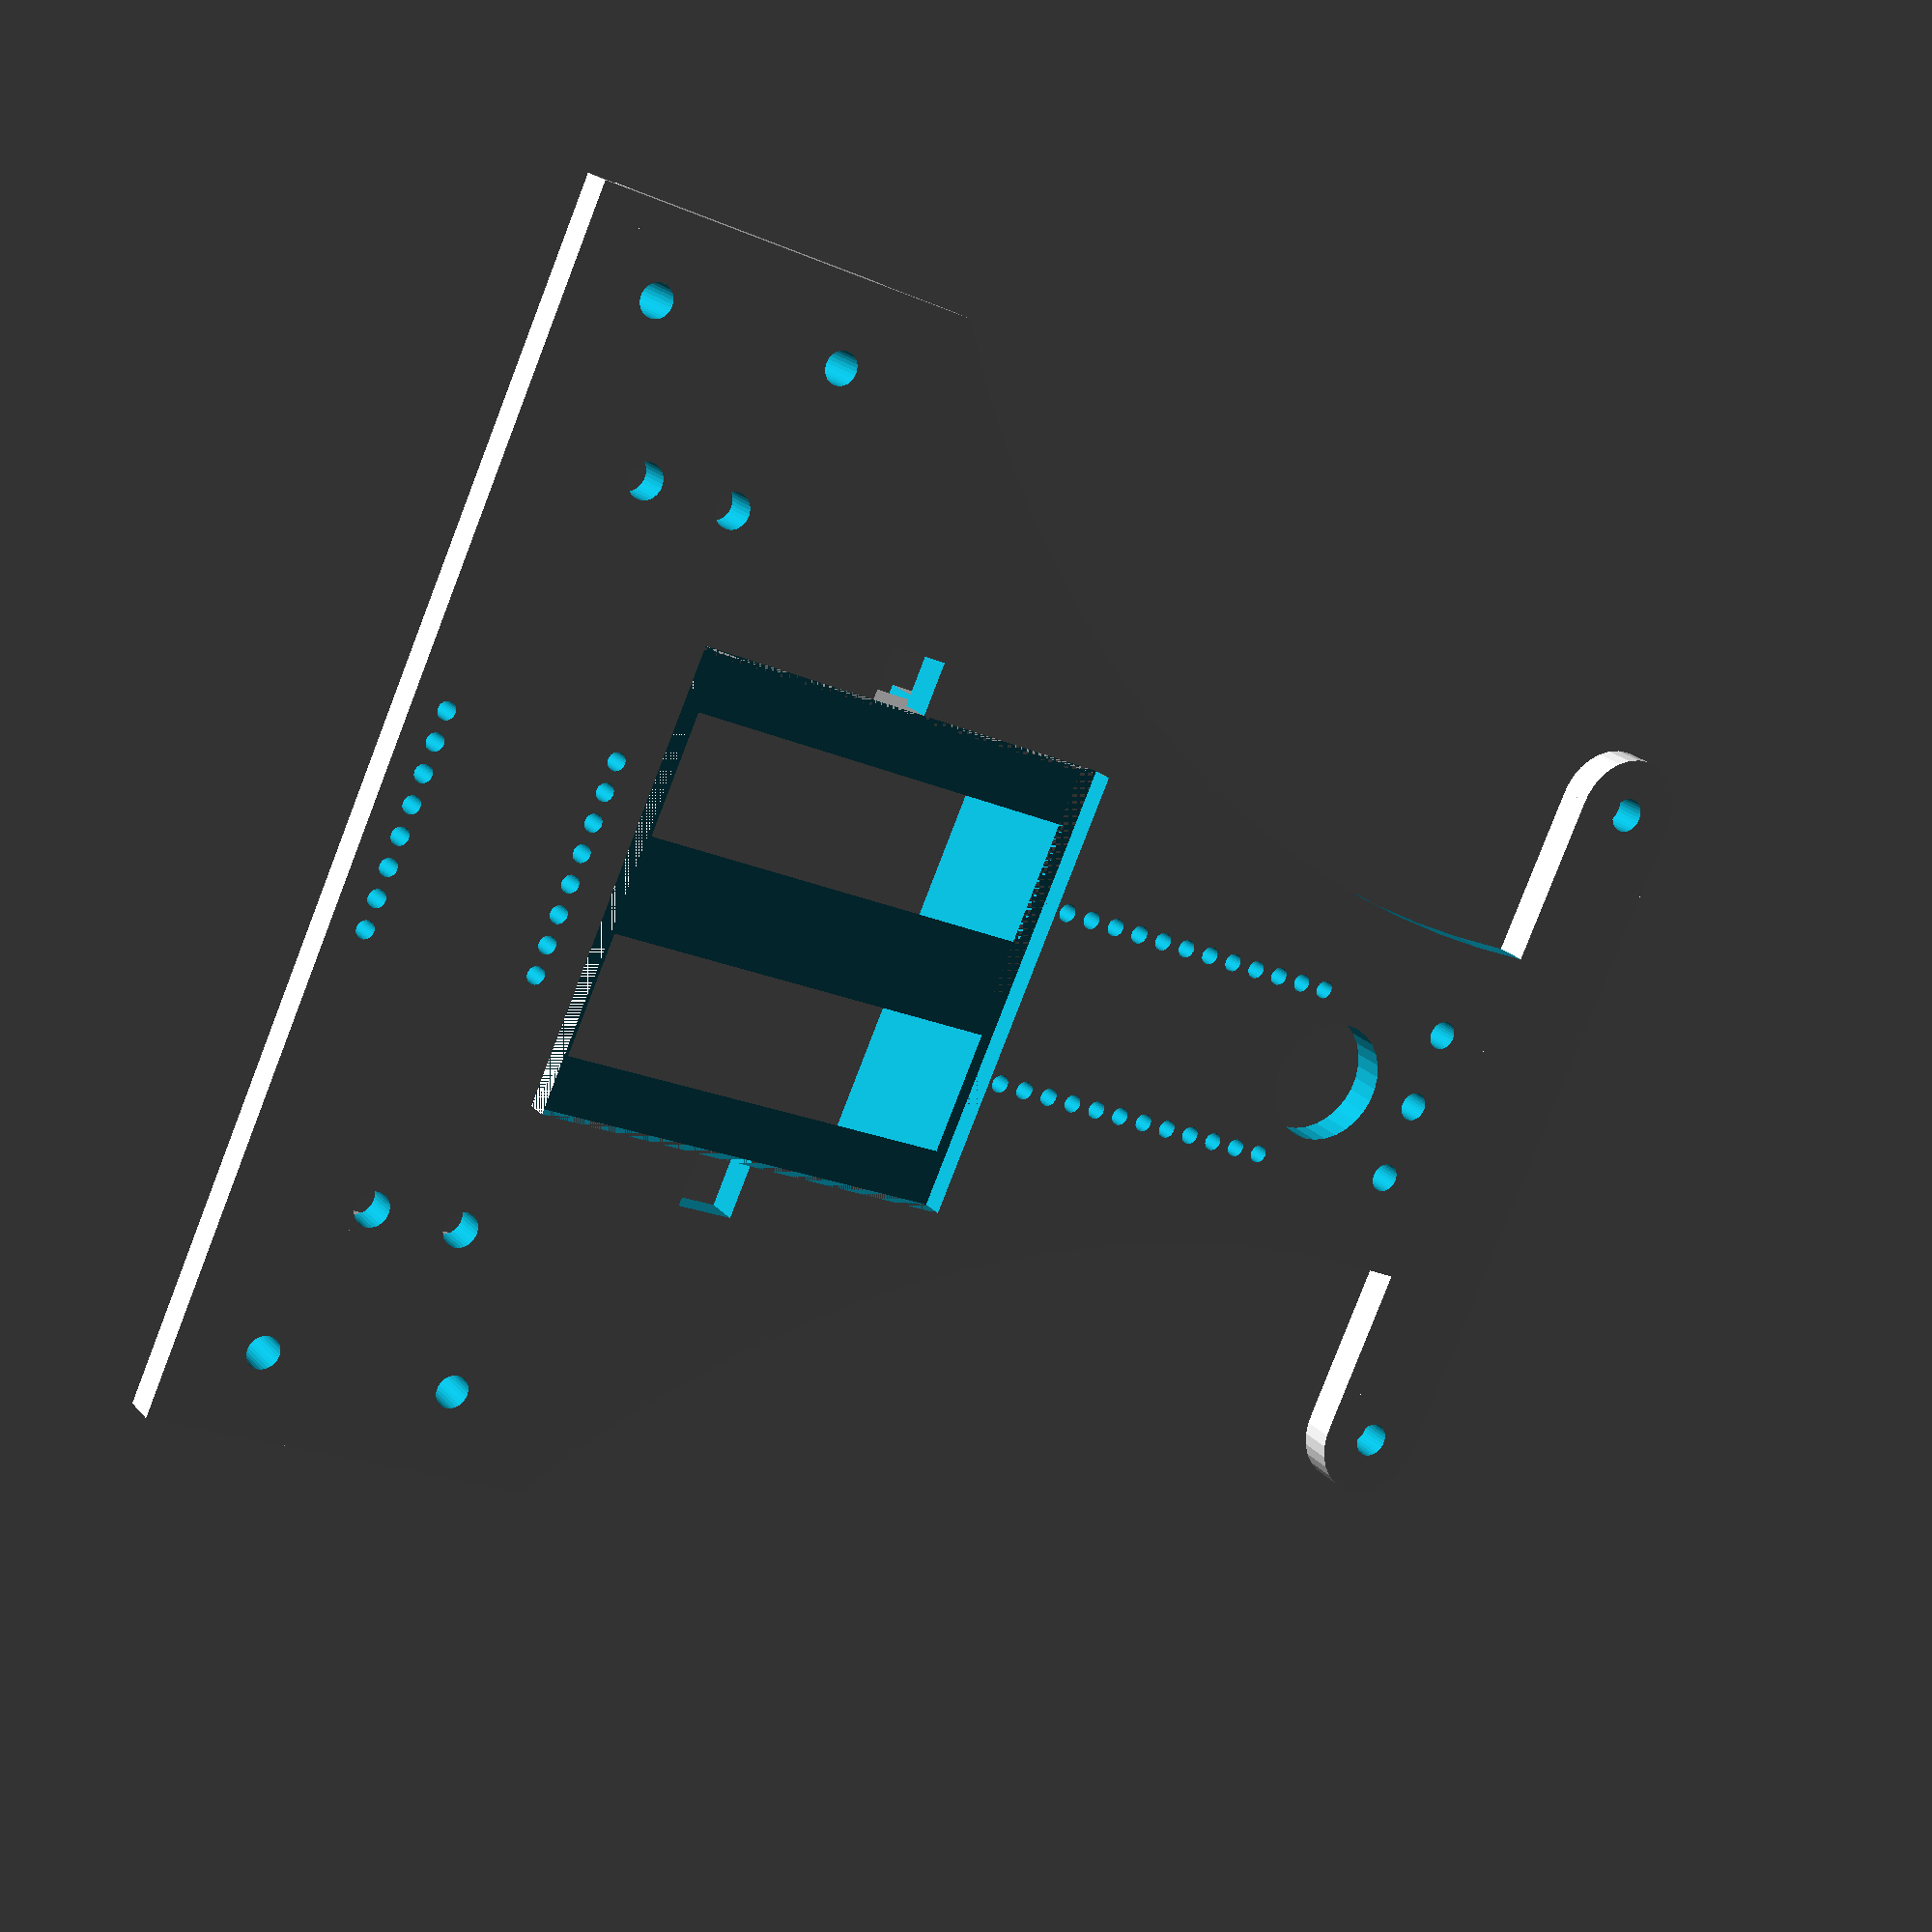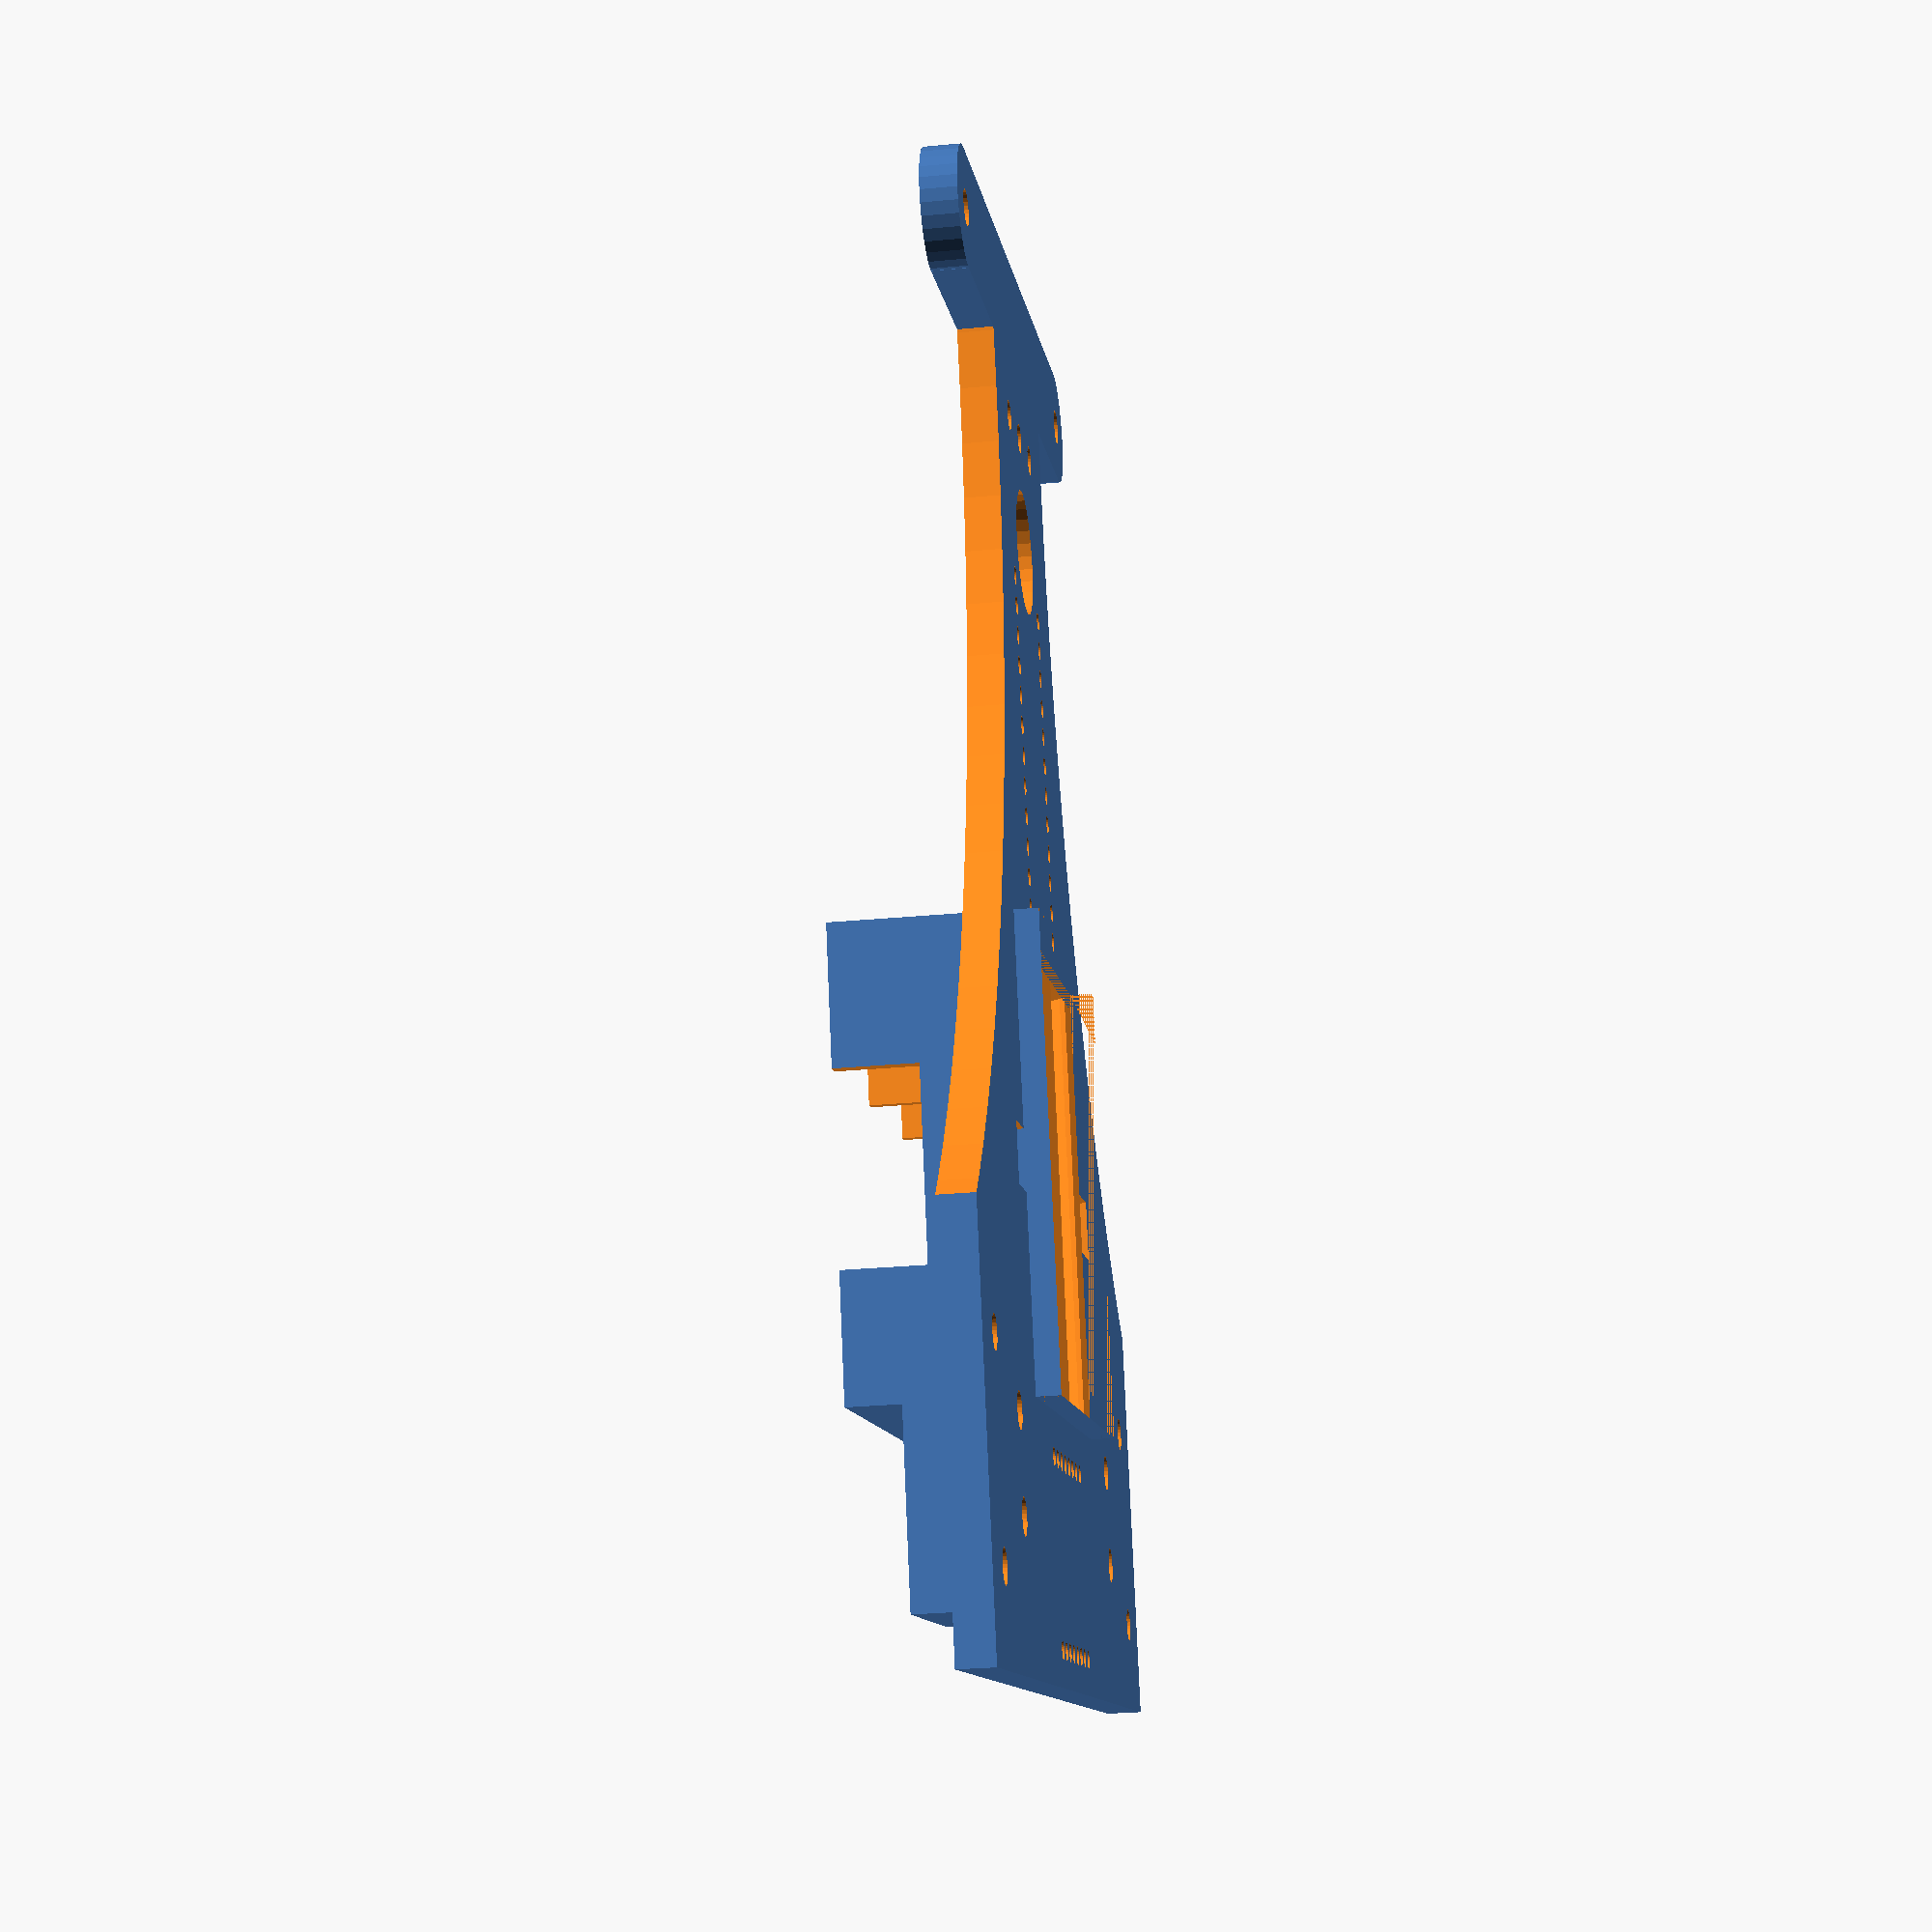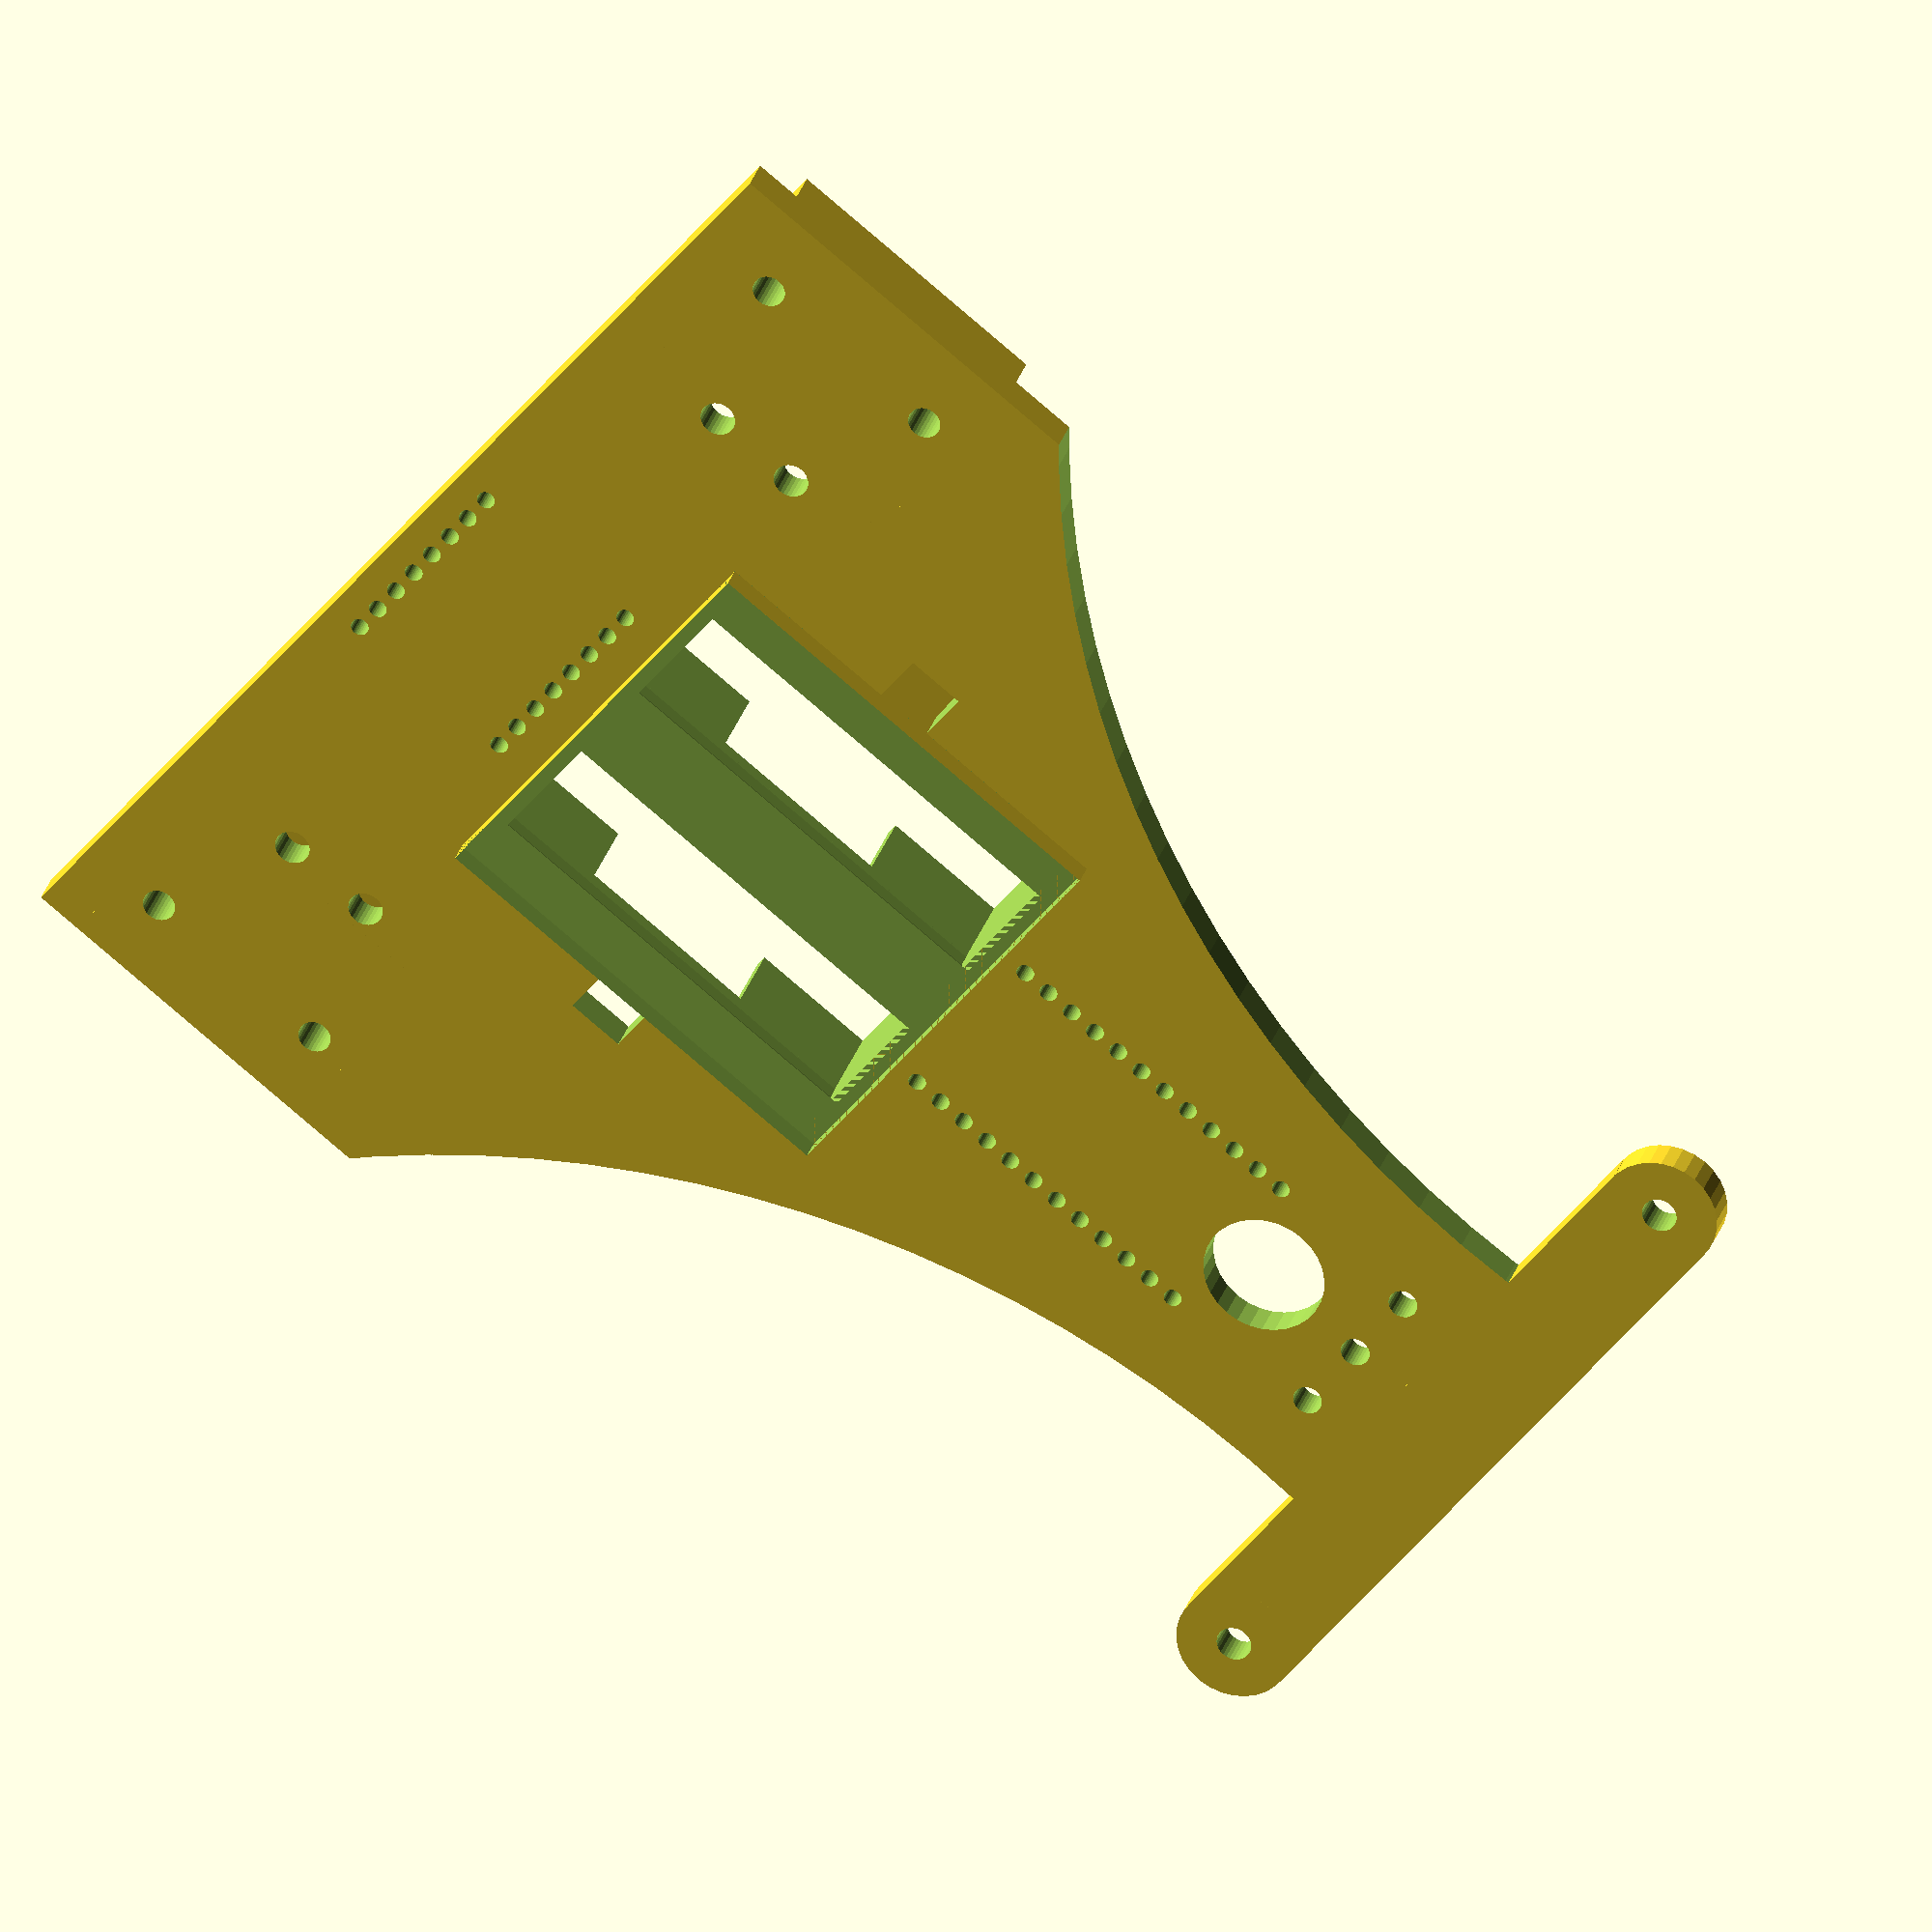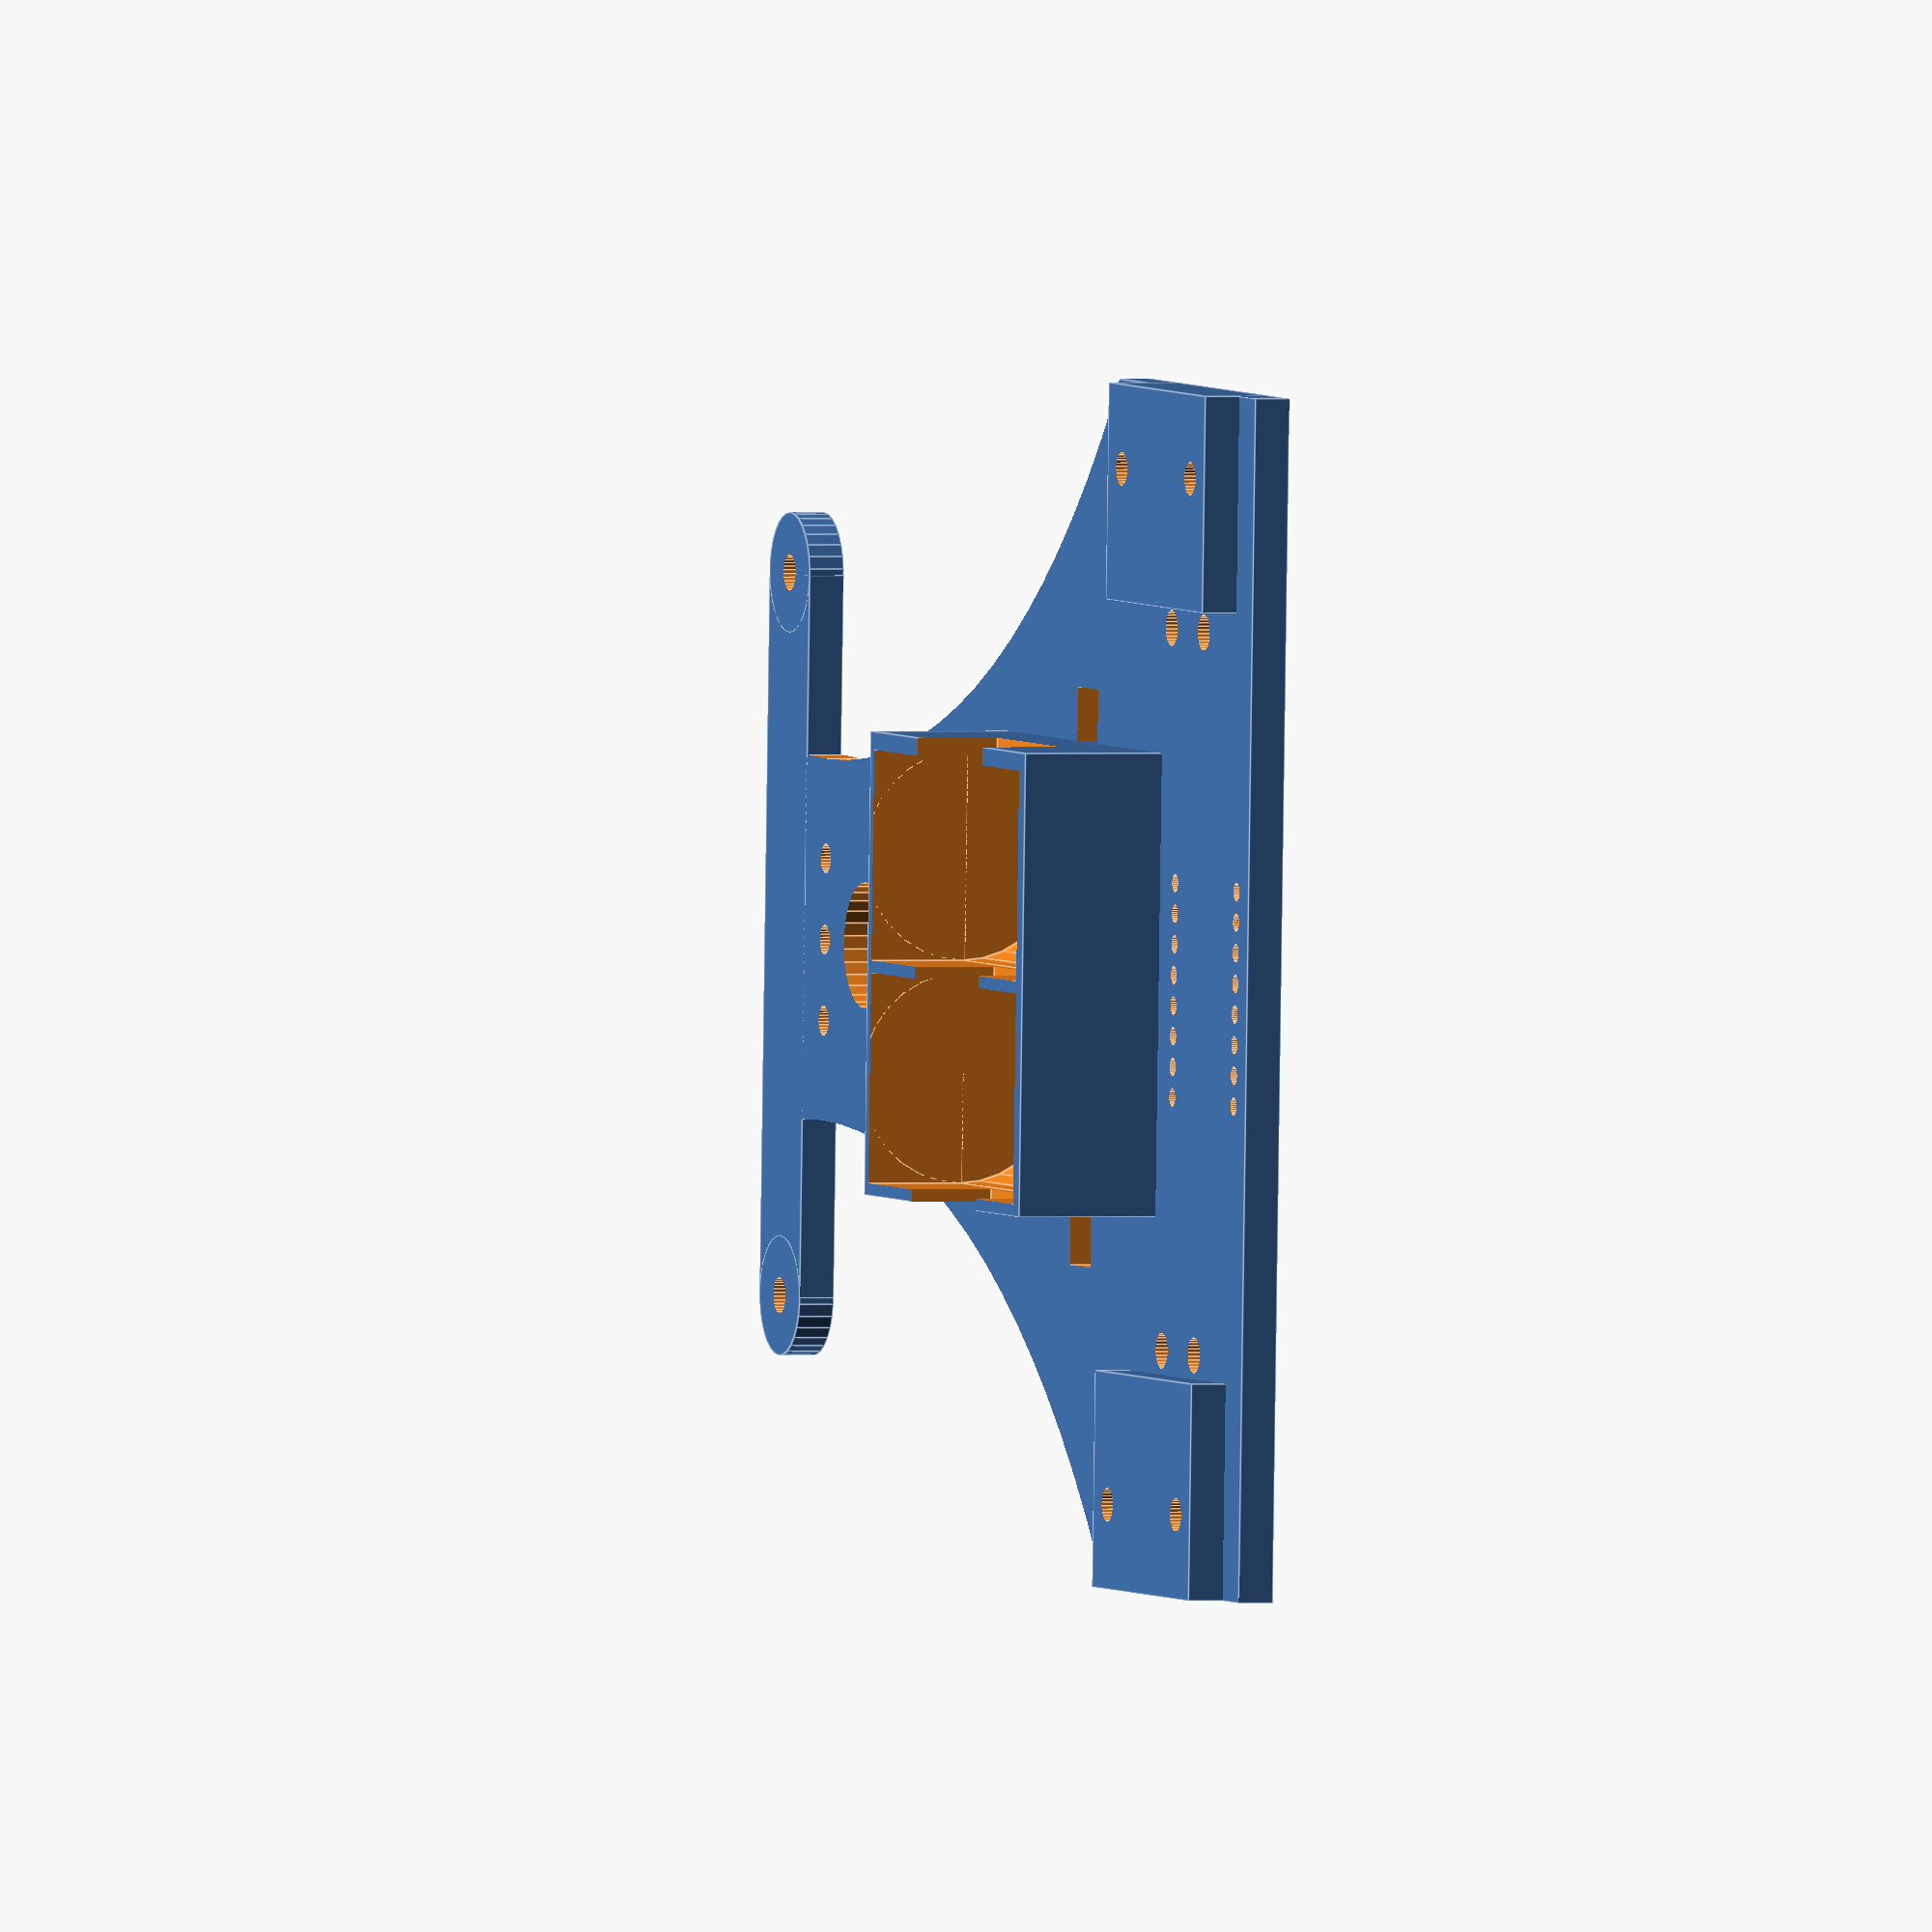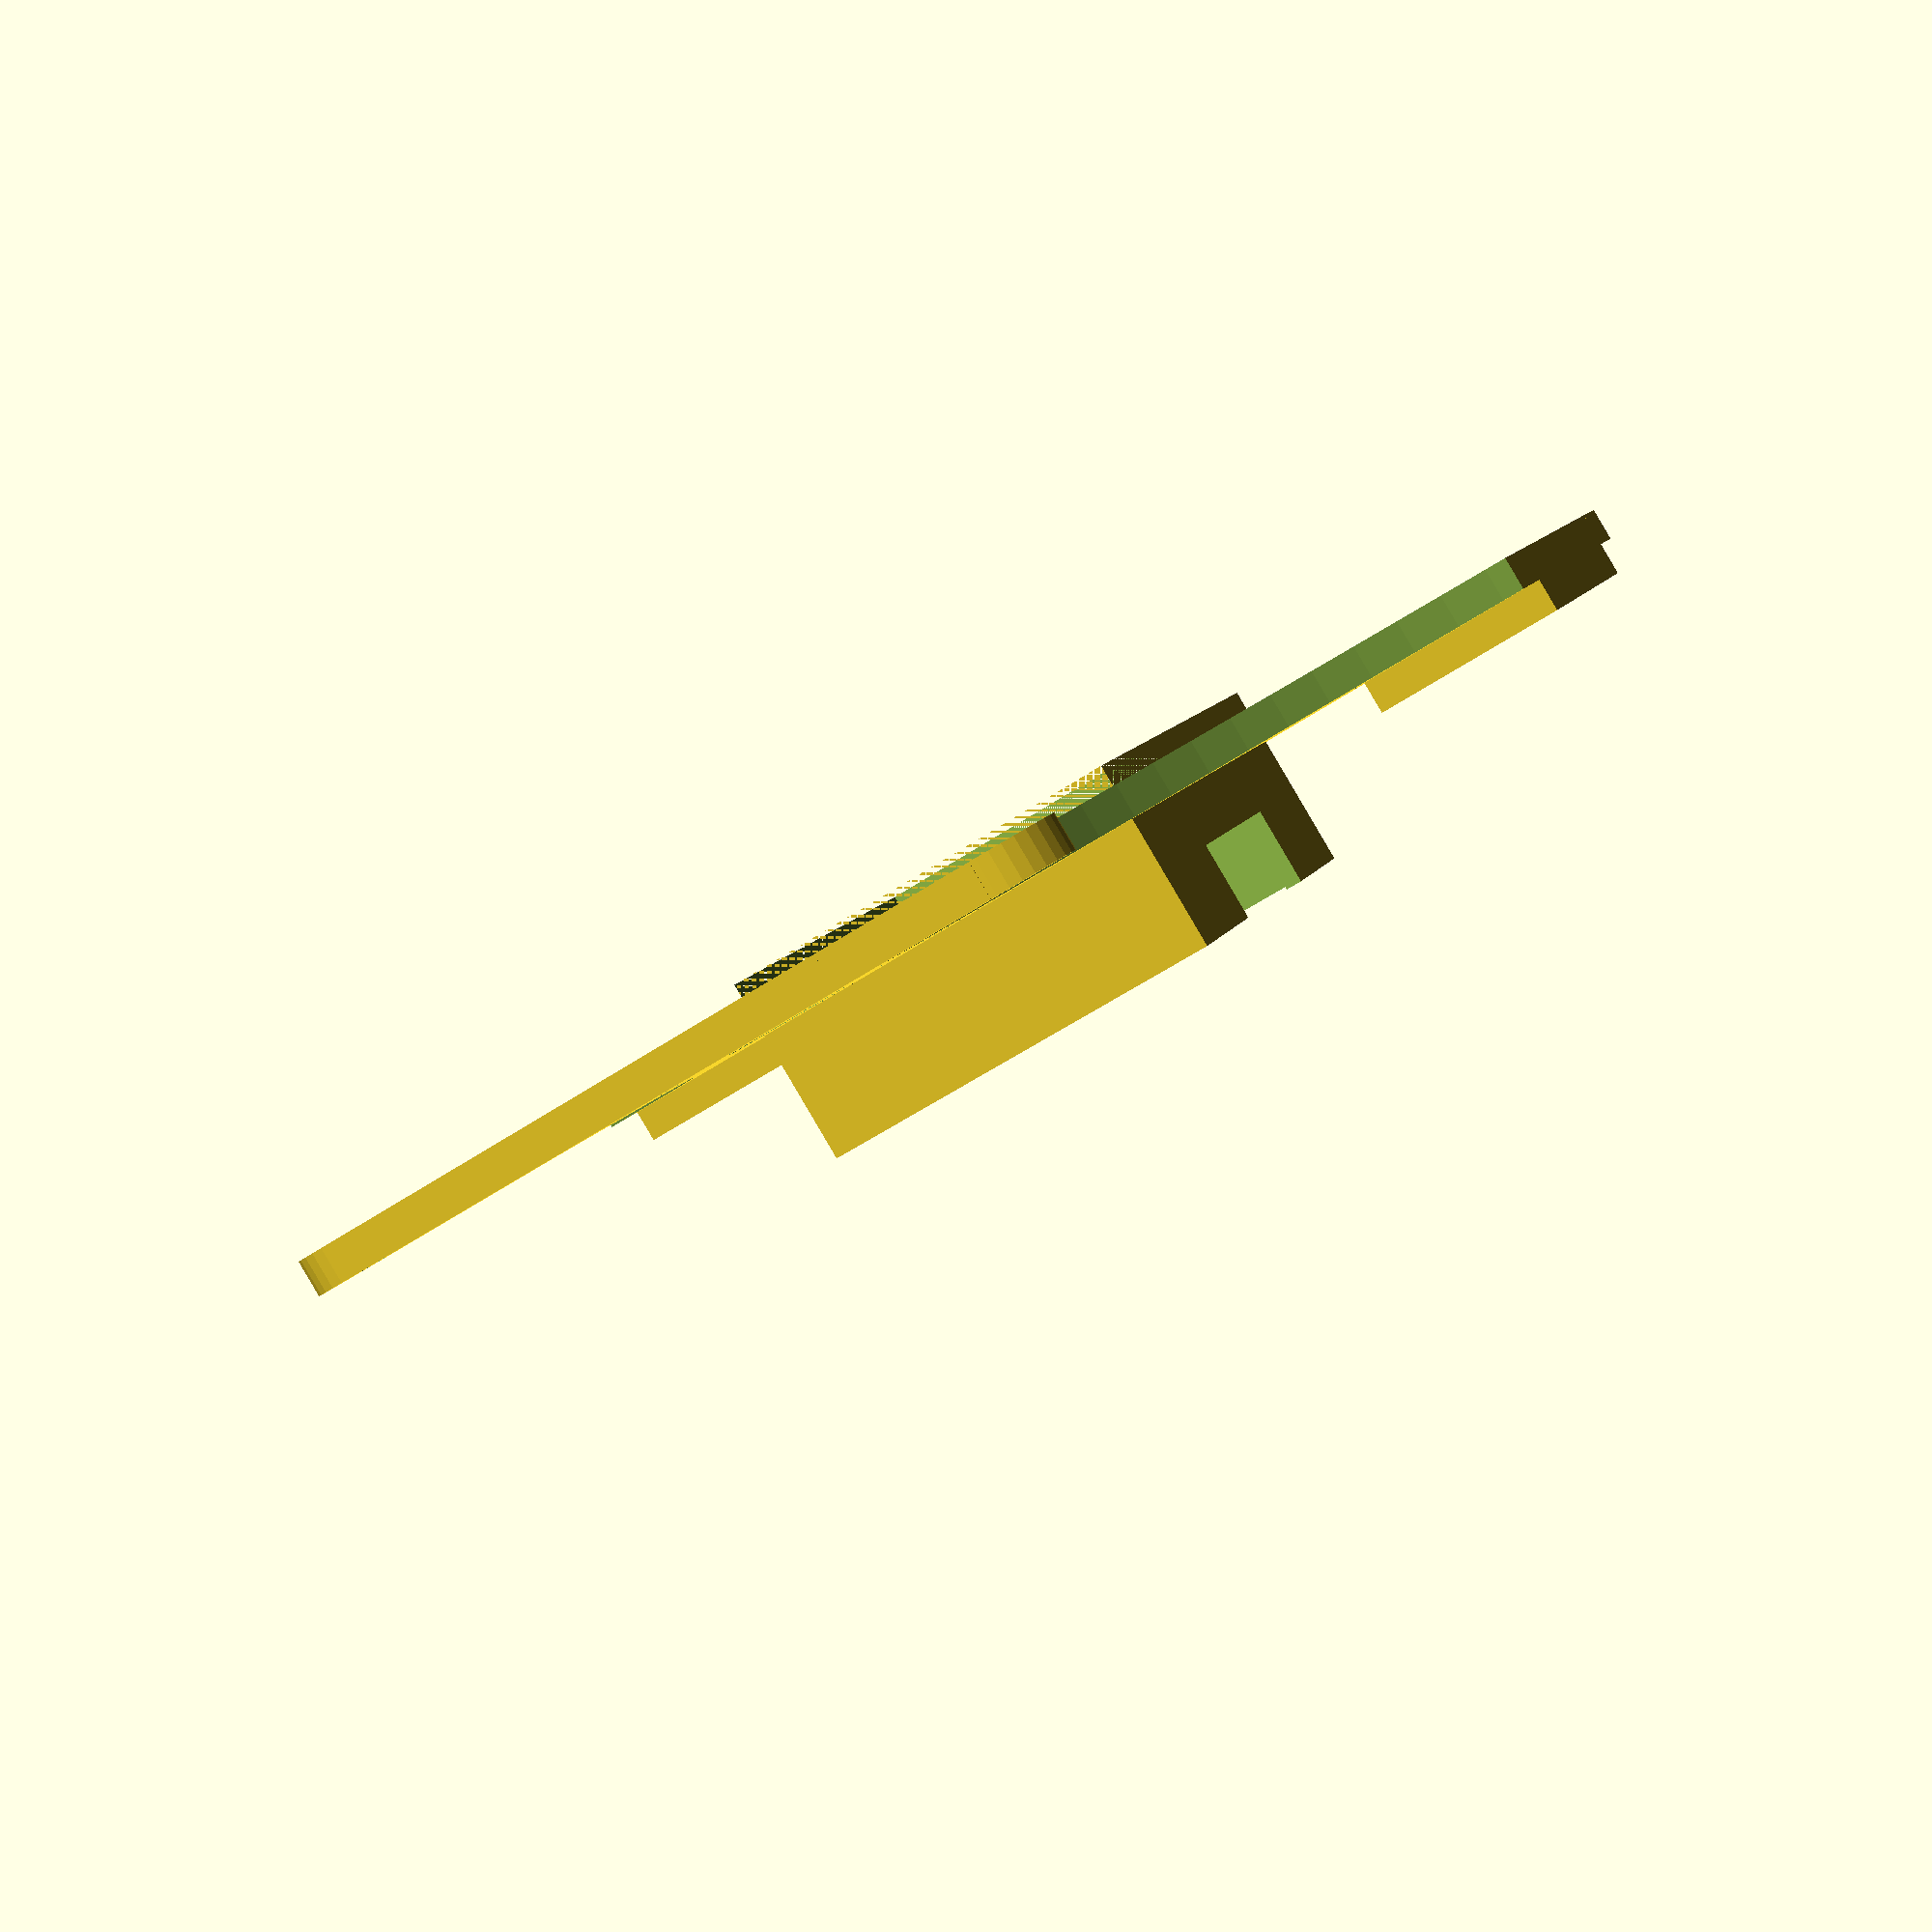
<openscad>
// chasis para robot siguelíneas
// 2 motores N20, 1 arduino Pro Micro, 1 driver TB6612 y 2 pilas CR123/16340

$fn=30;

difference(){
union(){
translate([-50,0,0])cube([100,120,3]);
translate([32,4,0])cube(size=[18,24,6]); 
translate([-50,4,0])cube(size=[18,24,6]);
}
translate([-19,22,-1])cube([38,37,5]);
translate([105,105,-1])cylinder(r=90,h=5,$fn=120);
translate([-105,105,-1])cylinder(r=90,h=5,$fn=120);
translate([-19,22,0])cube([38.5,38.5,17]);

translate([-24,38,-1])cube([5,5,5]);
translate([19,38,-1])cube([5,5,5]);

translate([-43,7.5,-1])cylinder(d=2.8,h=8);
translate([-43,24.5,-1])cylinder(d=2.8,h=8);
translate([43,7.5,-1])cylinder(d=2.8,h=8);
translate([43,24.5,-1])cylinder(d=2.8,h=8);

translate([-30,12,-1])cylinder(d=3,h=8);
translate([-30,20,-1])cylinder(d=3,h=8);
translate([30,12,-1])cylinder(d=3,h=8);
translate([30,20,-1])cylinder(d=3,h=8);

translate([0,95,-1])cylinder(d=10.5,h=5);
translate([10,115,-1])cylinder(d=3.5,h=5);
translate([-10,115,-1])cylinder(d=3.5,h=5);
translate([6.73,105,-1])cylinder(d=2.5,h=5);
translate([-6.73,105,-1])cylinder(d=2.5,h=5);
translate([0,105,-1])cylinder(d=2.5,h=5);

rotate([0,0,90])
{
translate([63,7.62,-1])pin20mil(12,1.54,10);
translate([63,-7.62,-1])pin20mil(12,1.54,10);
}

translate([-8.89,18.24,-1])pin20mil(8,1.54,10);
translate([-8.89,3,-1])pin20mil(8,1.54,10);
}

difference(){
translate([0,0,-2])bat16340();
translate([-19,22,-17])cube([38.5,38.5,17]);
}

//portapilas

module bat16340()
difference(){
translate([-19,22,0])cube([38.5,38.5,17]);
translate([9.25,23.5,9])rotate([-90,0,0])cylinder(d=17.5,h=36);
translate([-9.25,23.5,9])rotate([-90,0,0])cylinder(d=17.5,h=36);
translate([-18,23.5,8.75])cube([17.5,36,20]);
translate([0.5,23.5,8.75])cube([17.5,36,20]);
translate([0,40.75,14])cube([100,16,8],center=true);
}

//taladros paRa pines a 10 por pulgada

module pin20mil(n,d_paso,h_paso)
for (i=[1:n]){
    translate([(i-1)*2.54,0,0])cylinder(d=d_paso,h=h_paso);
}

// morro para montar sensores de líneas

translate([0,20,0])
difference(){
union(){
translate([-30,90,0])cube([60,10,3]);
translate([-30,95,0])cylinder(d=10,h=3);
translate([30,95,0])cylinder(d=10,h=3);
}
translate([-30,95,0])cylinder(d=3,h=10,center=true);
translate([30,95,0])cylinder(d=3,h=10,center=true);
}

</openscad>
<views>
elev=339.1 azim=245.6 roll=150.8 proj=p view=wireframe
elev=208.1 azim=197.4 roll=81.8 proj=p view=wireframe
elev=329.4 azim=232.2 roll=196.4 proj=o view=wireframe
elev=359.6 azim=272.4 roll=70.5 proj=o view=edges
elev=269.6 azim=336.9 roll=329.5 proj=p view=solid
</views>
